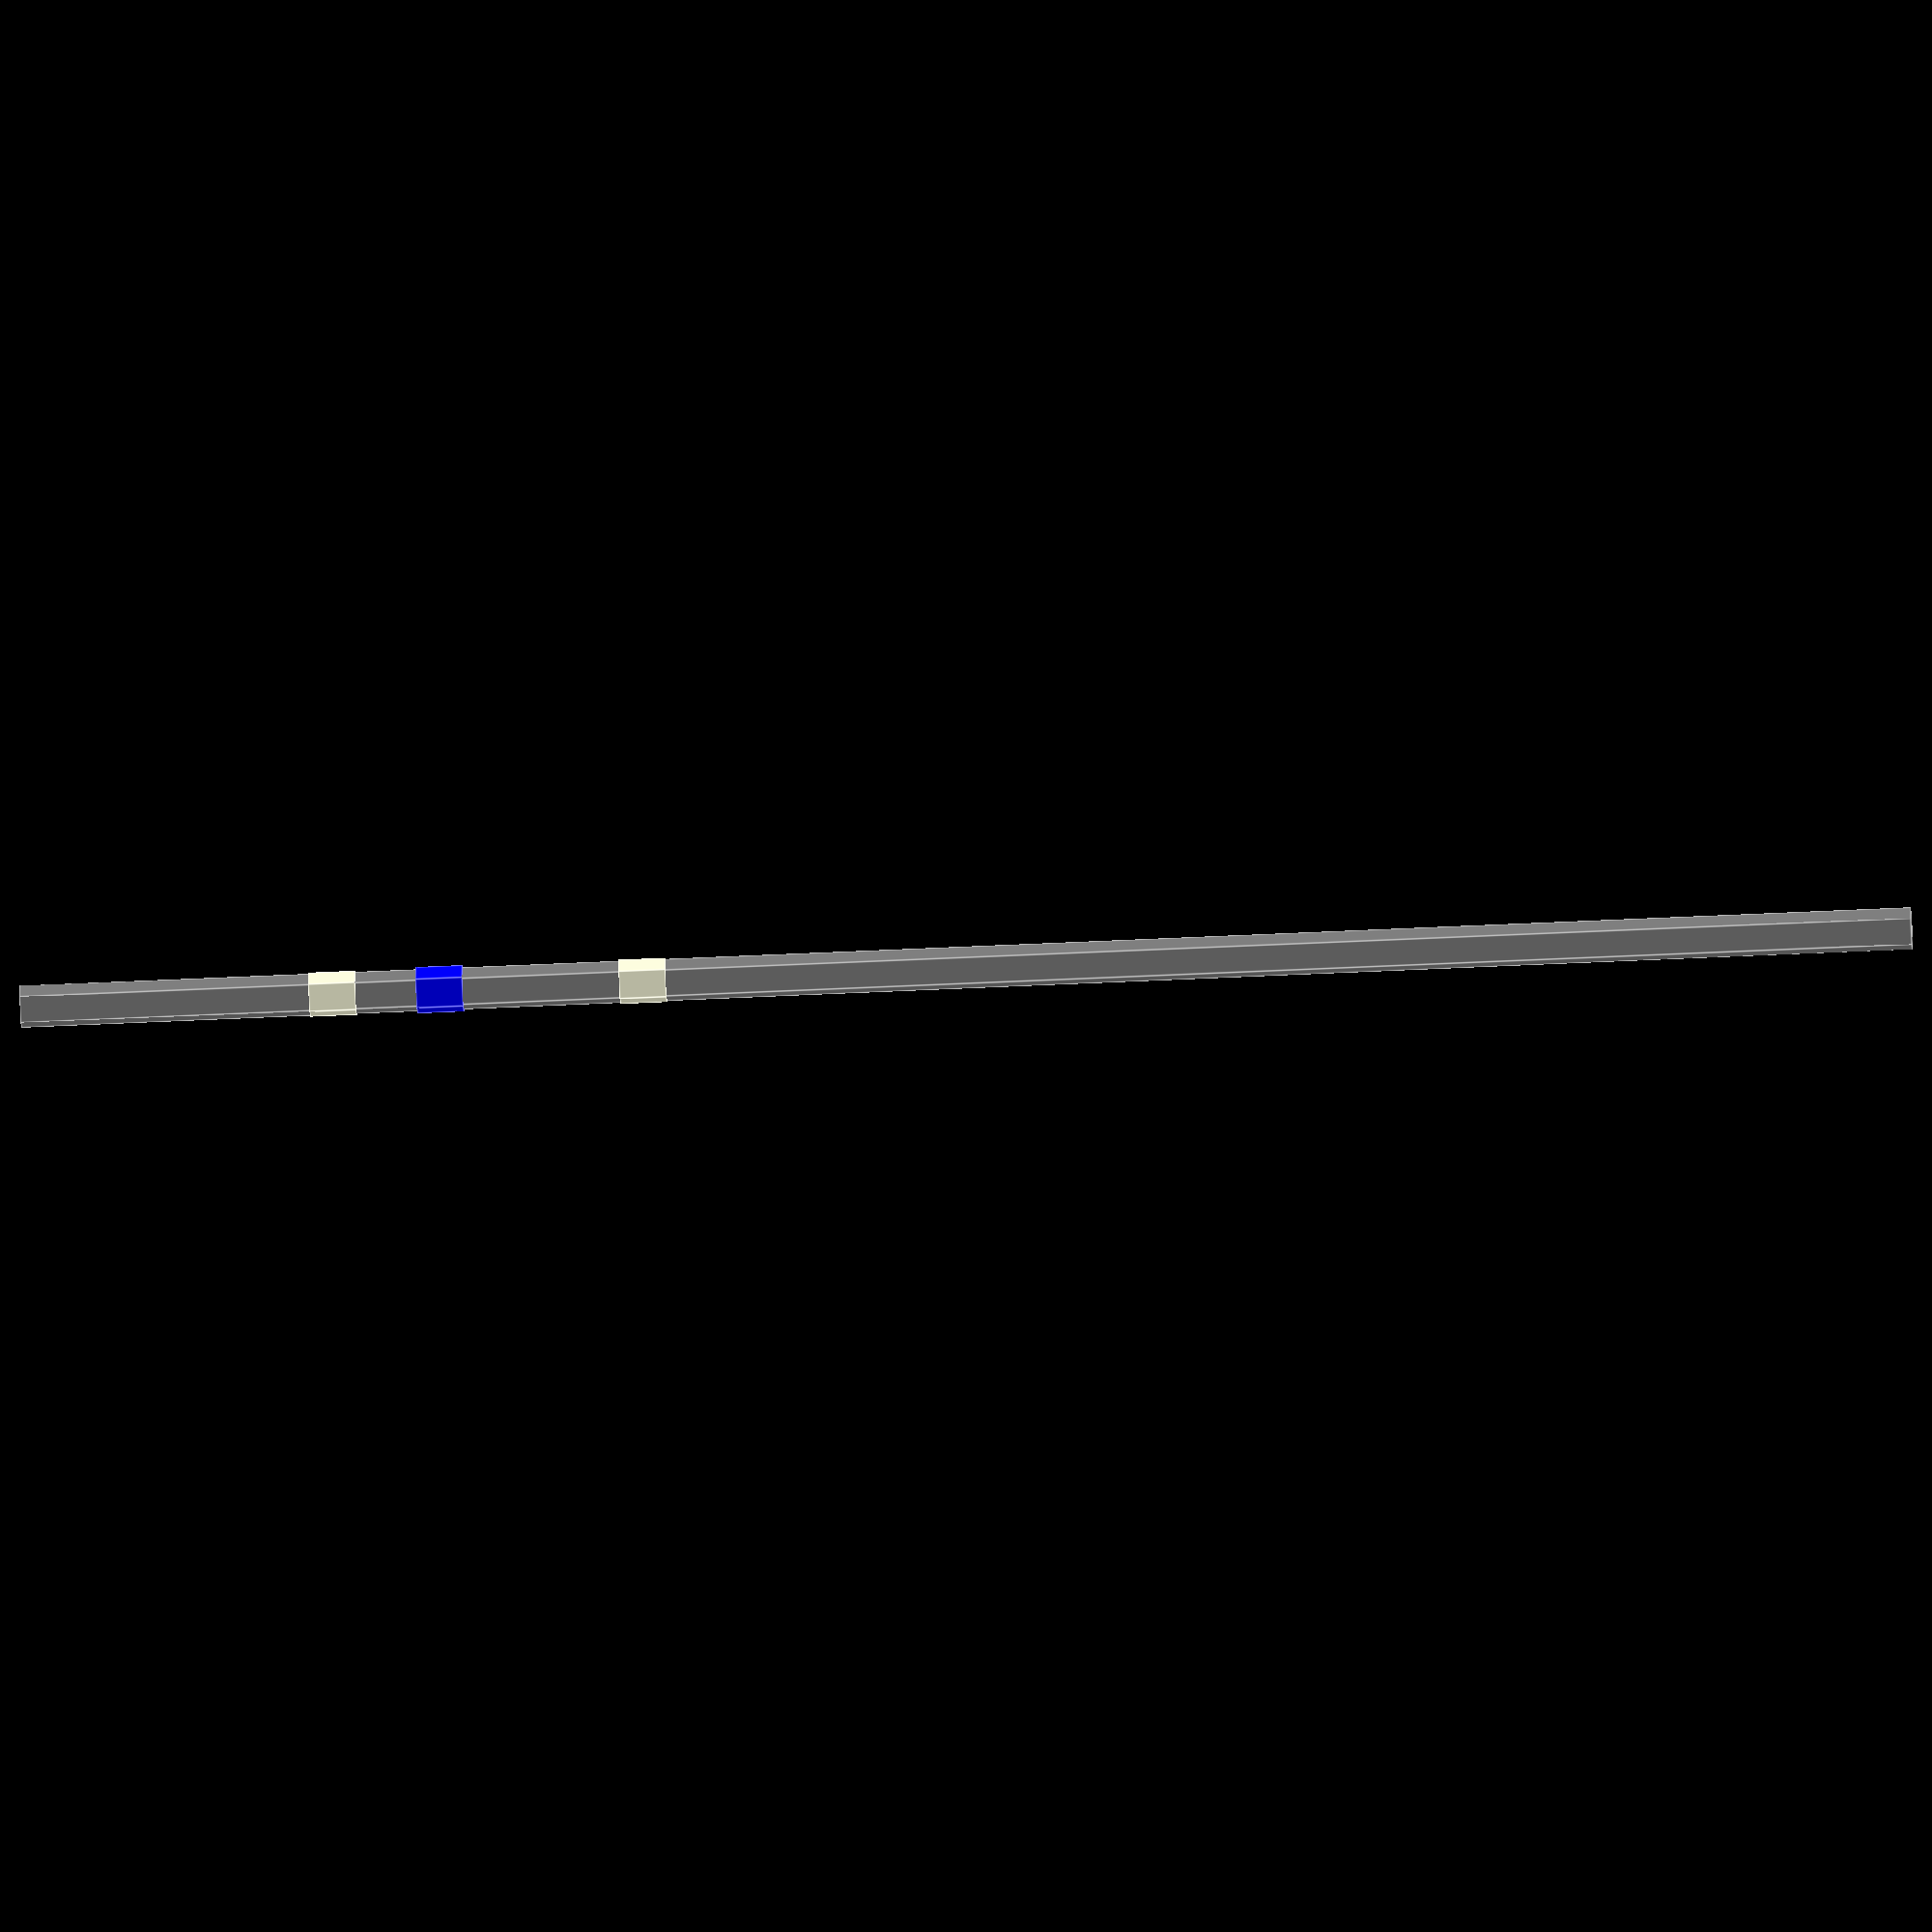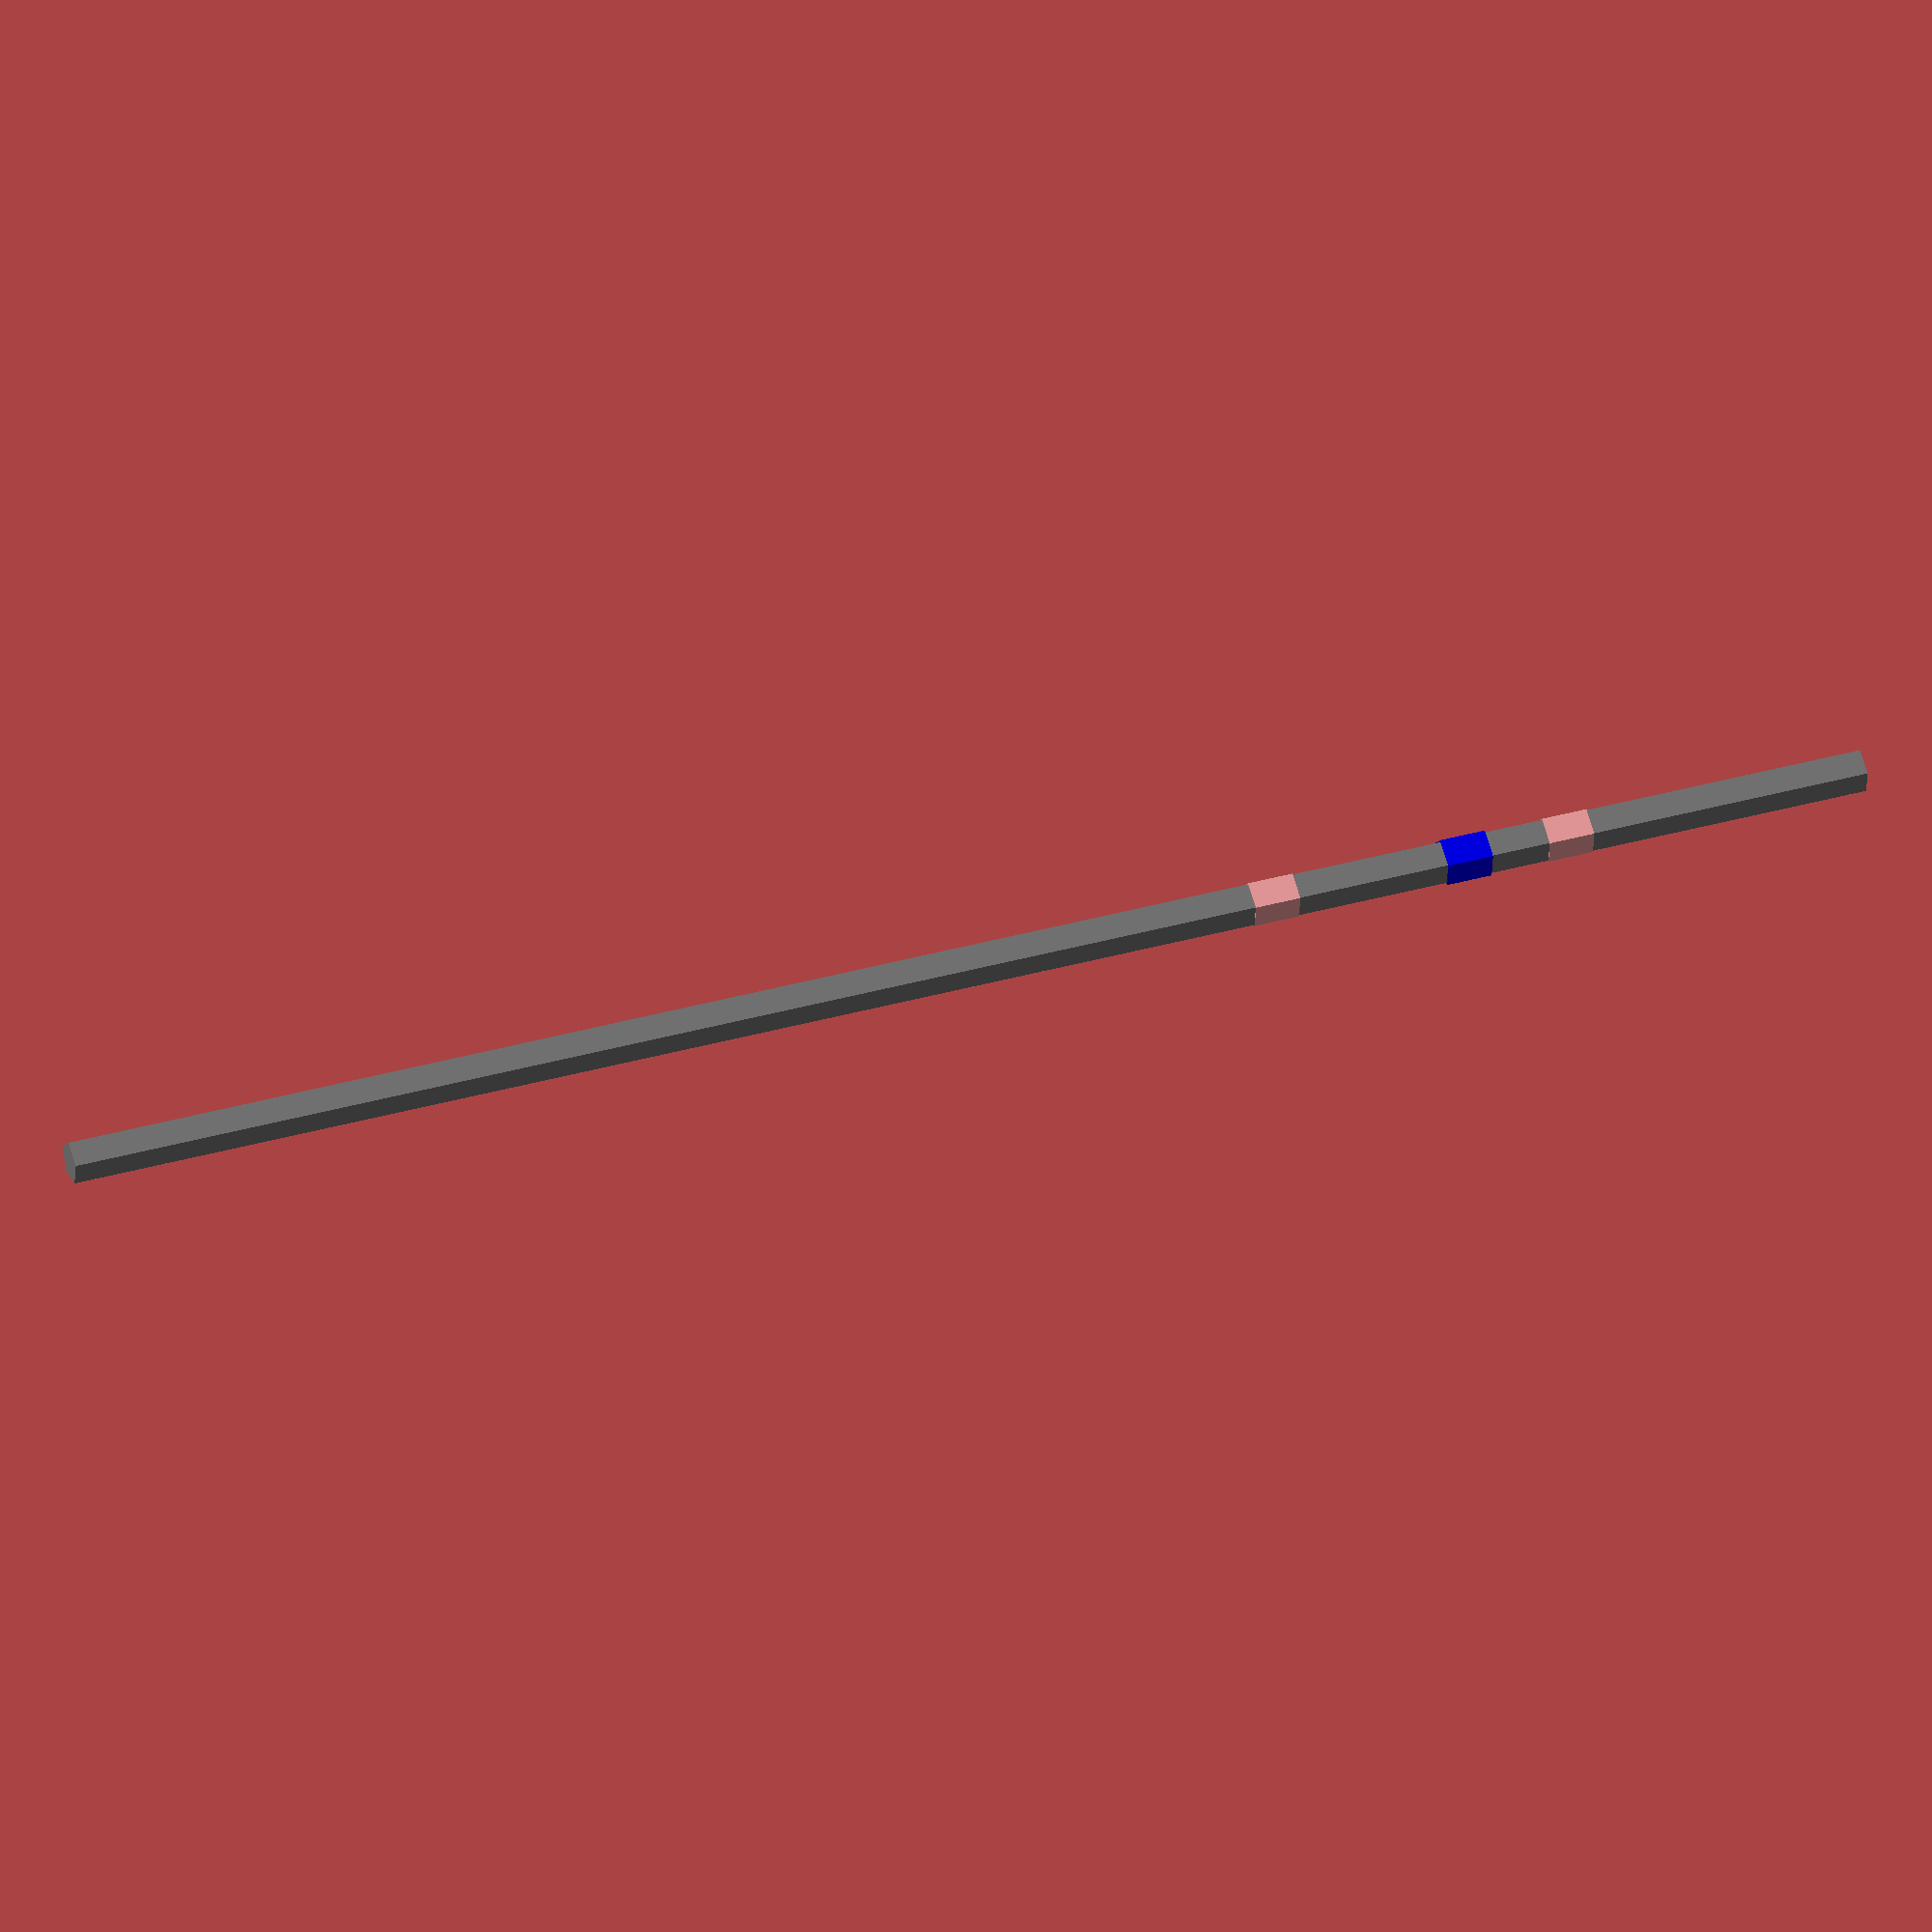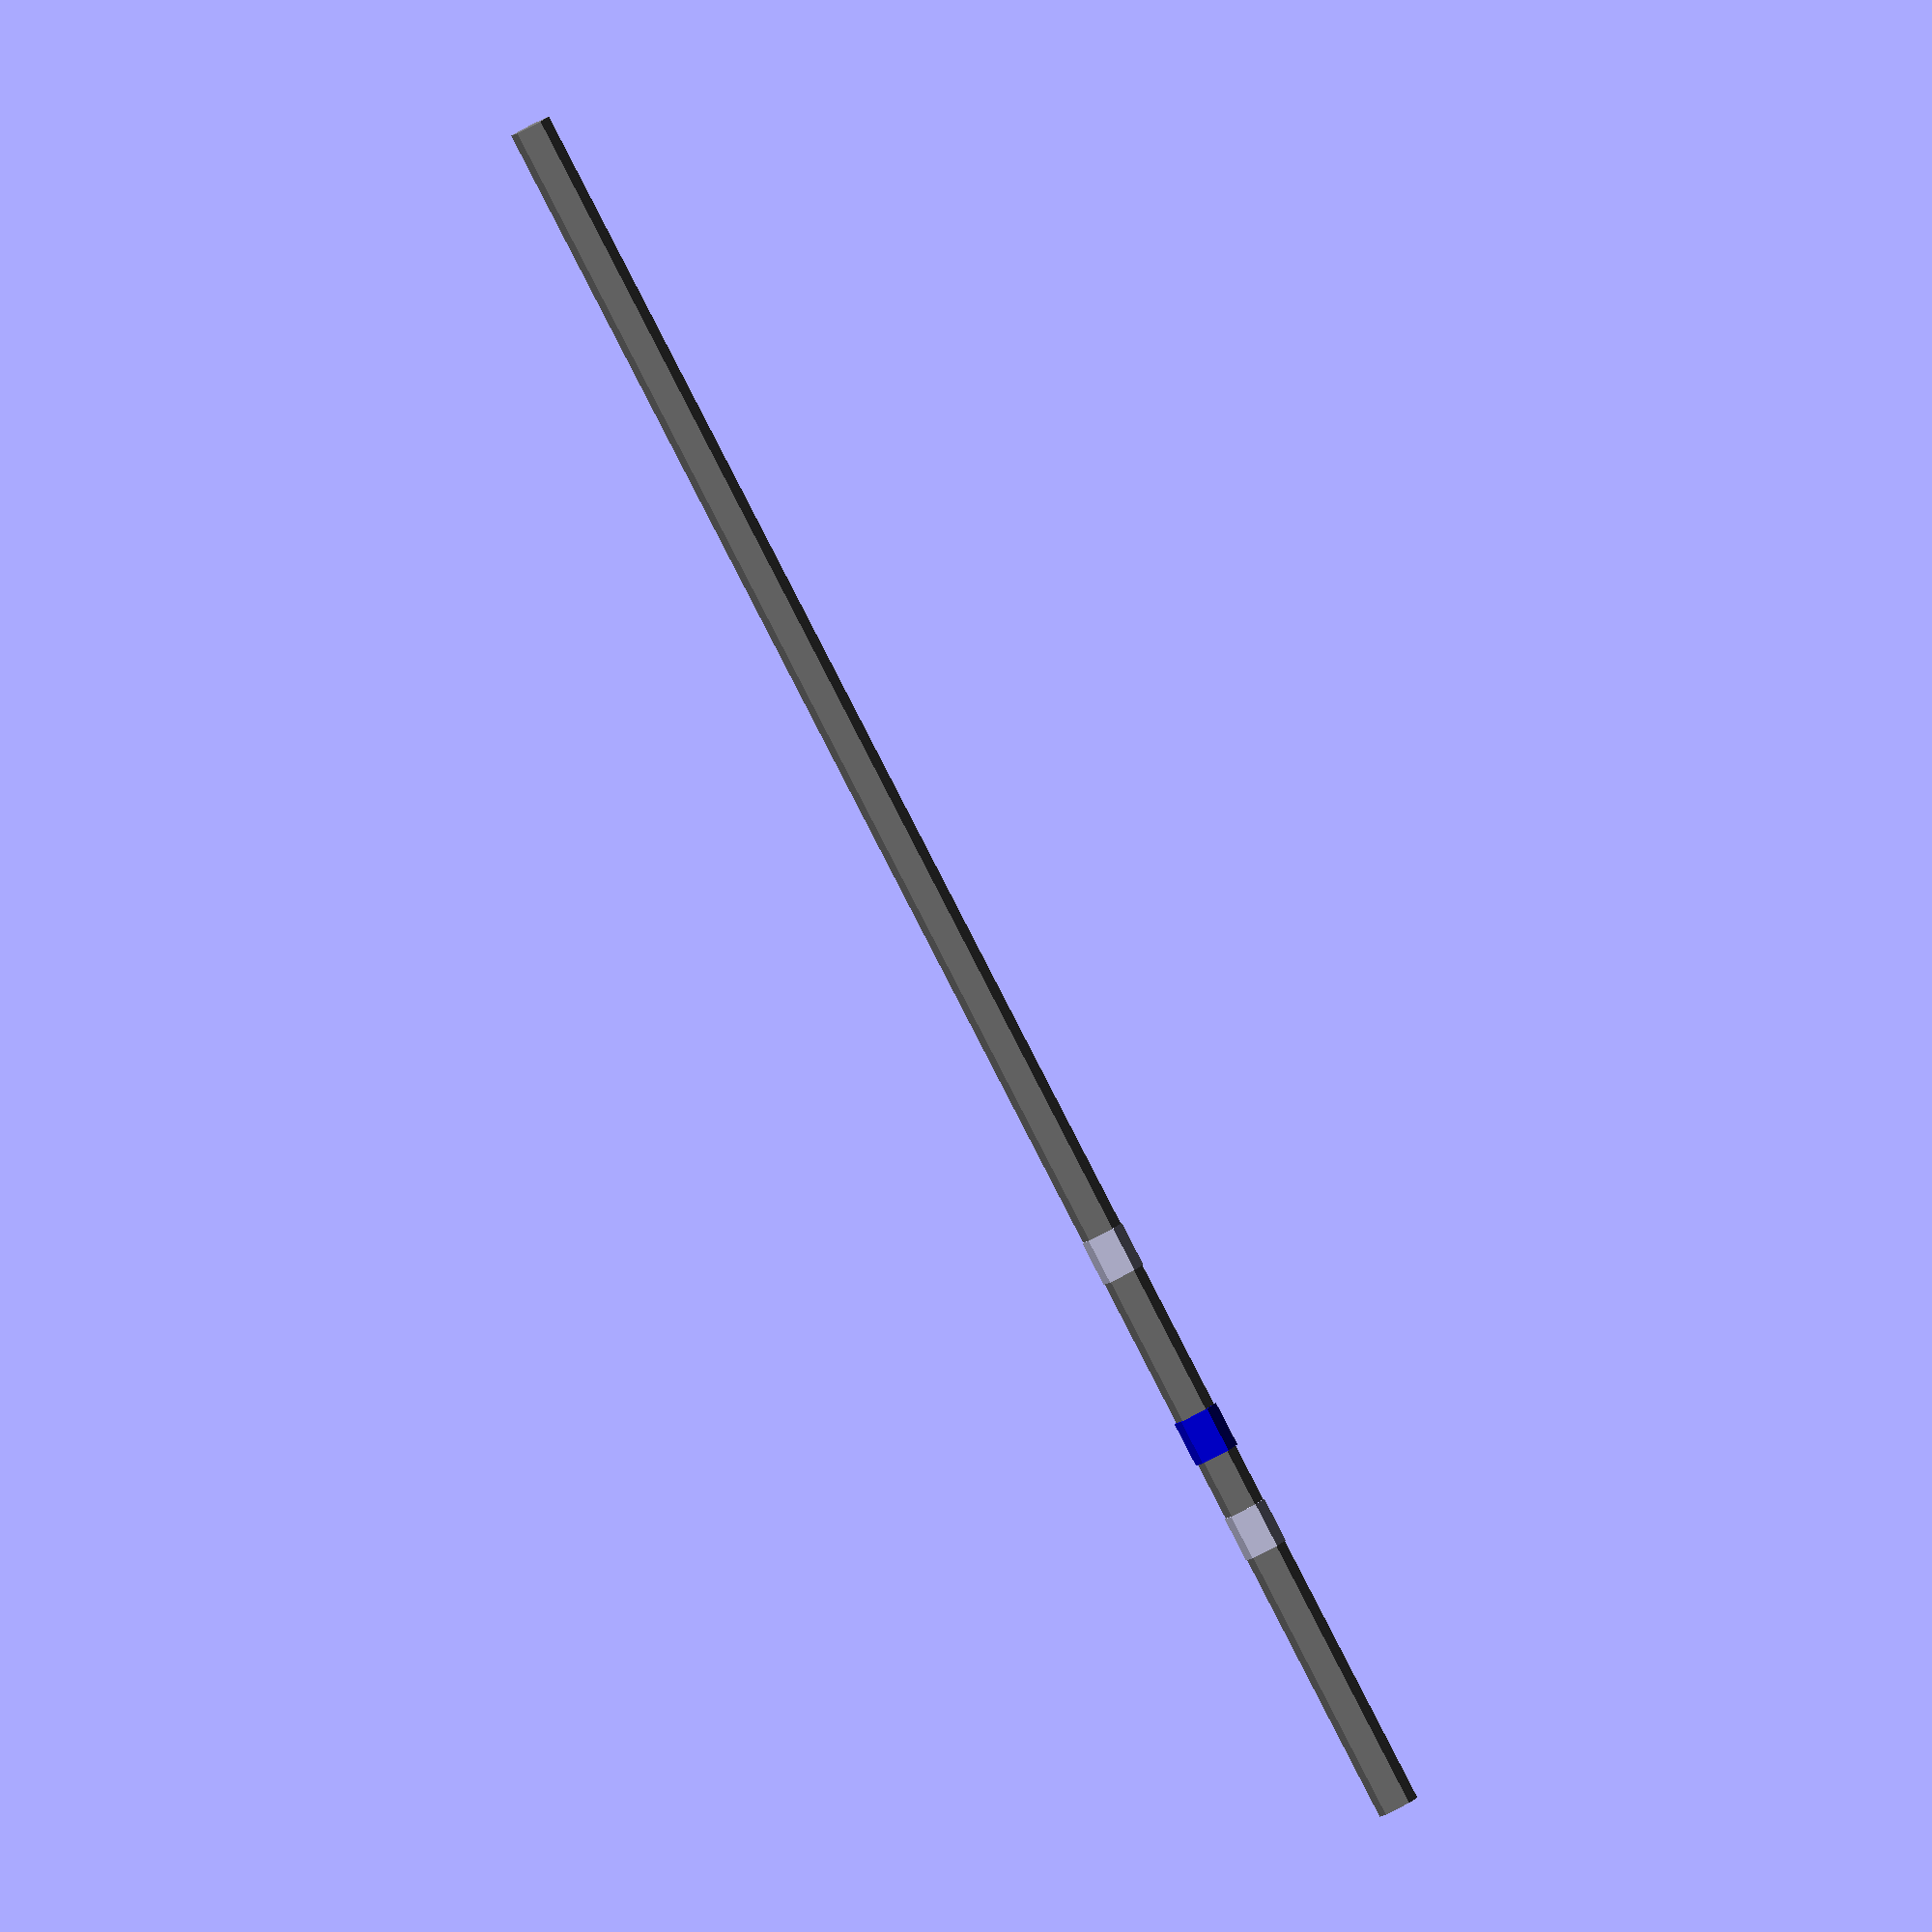
<openscad>
module 050_SRB255P() {
    color("Gray")
    // QATech.com
    translate([0,0,43.18-36.27])cylinder(h=40.41,d=0.95,center=false);
    translate([0,0,8+5.08])cylinder(h=1,d=1.0,center=false);
    color("blue")
    translate([0,0,8+7.37])cylinder(h=1,d=1.05,center=false);
    translate([0,0,8+11.71])cylinder(h=1,d=1.0,center=false); 
}

/* Define the hole that needs to be cut for this socket */
module 050_SRB255P_pinhole() {
    d_top_ring = 1;  //  top ring diameter
    d_bottom_ring = 0.85;  //  lower ring diameter
    d_shaft = 0.68;  //  diameter of shaft
    rings_dz = 2;  //  separation between rings
    ring_top_dz = 1;  //  opening to top ring separation
    
    through_all = 1000;
    cylinder(h=through_all,d=d_shaft,center=true);
    translate([0,0,through_all/2-ring_top_dz])cylinder(h=through_all,d=d_top_ring,center=true);
    translate([0,0,through_all/2-(ring_top_dz+rings_dz)])cylinder(h=through_all,d=d_bottom_ring,center=true);
}

050_SRB255P();

</openscad>
<views>
elev=235.0 azim=46.2 roll=267.1 proj=o view=edges
elev=320.2 azim=332.9 roll=71.1 proj=o view=wireframe
elev=87.4 azim=344.6 roll=27.3 proj=o view=wireframe
</views>
